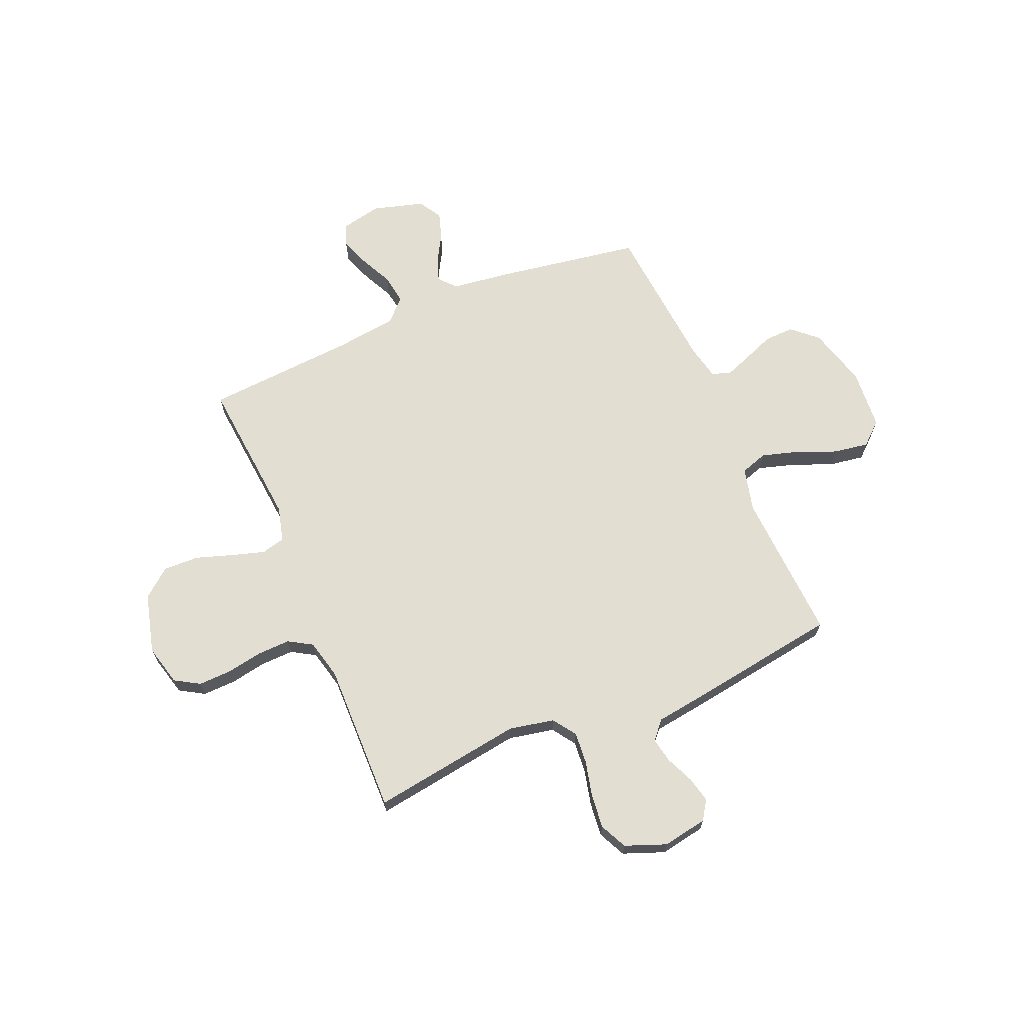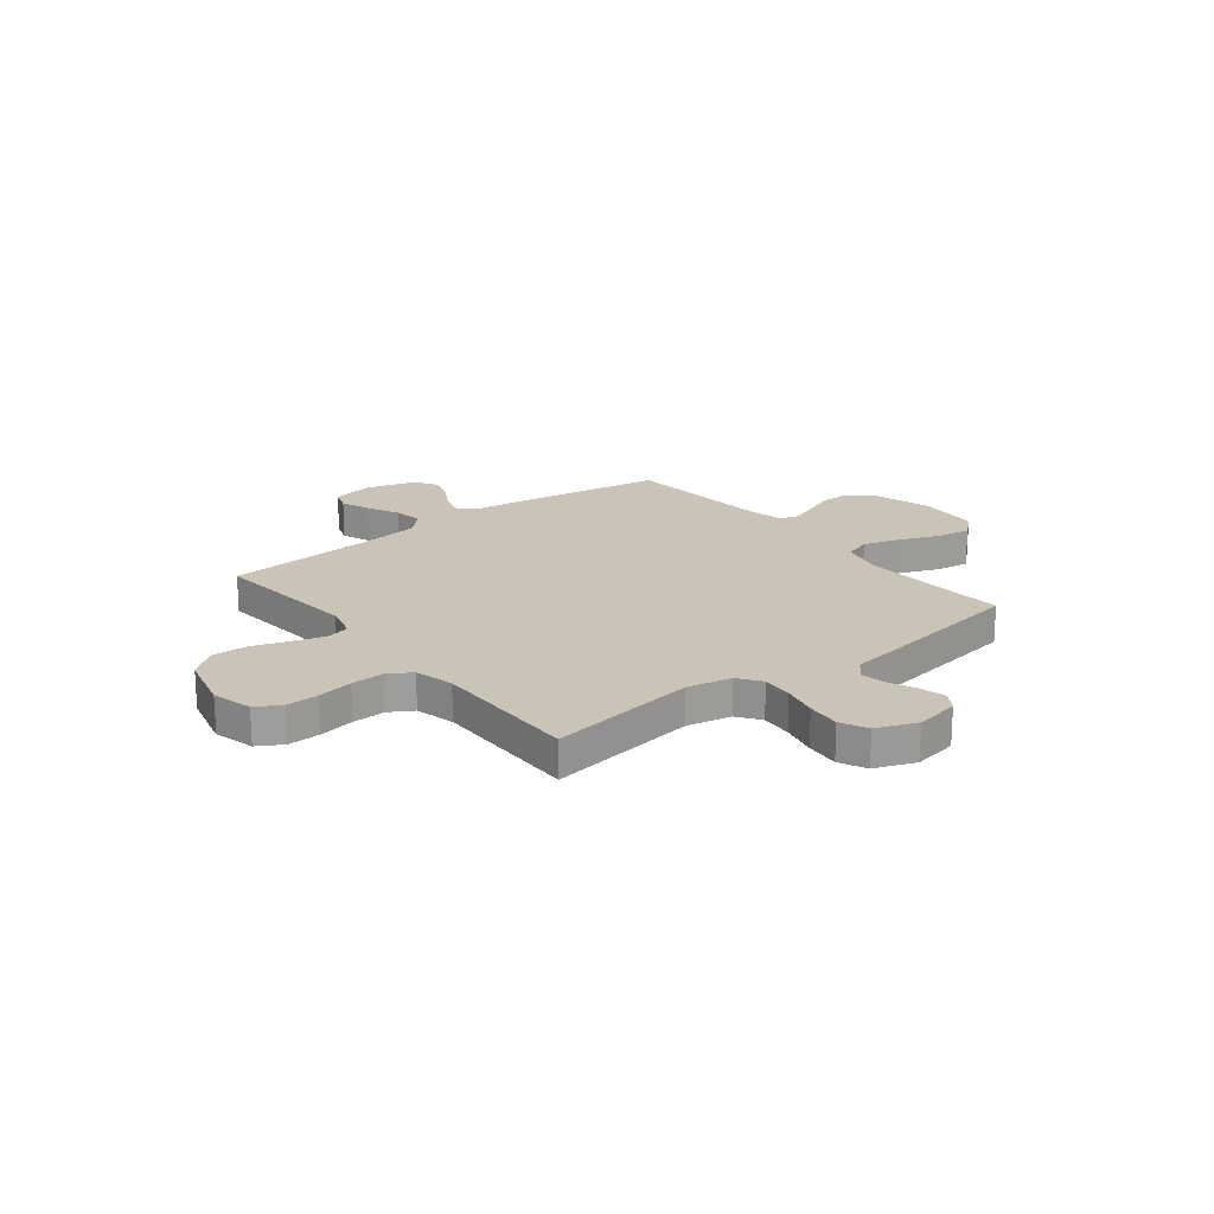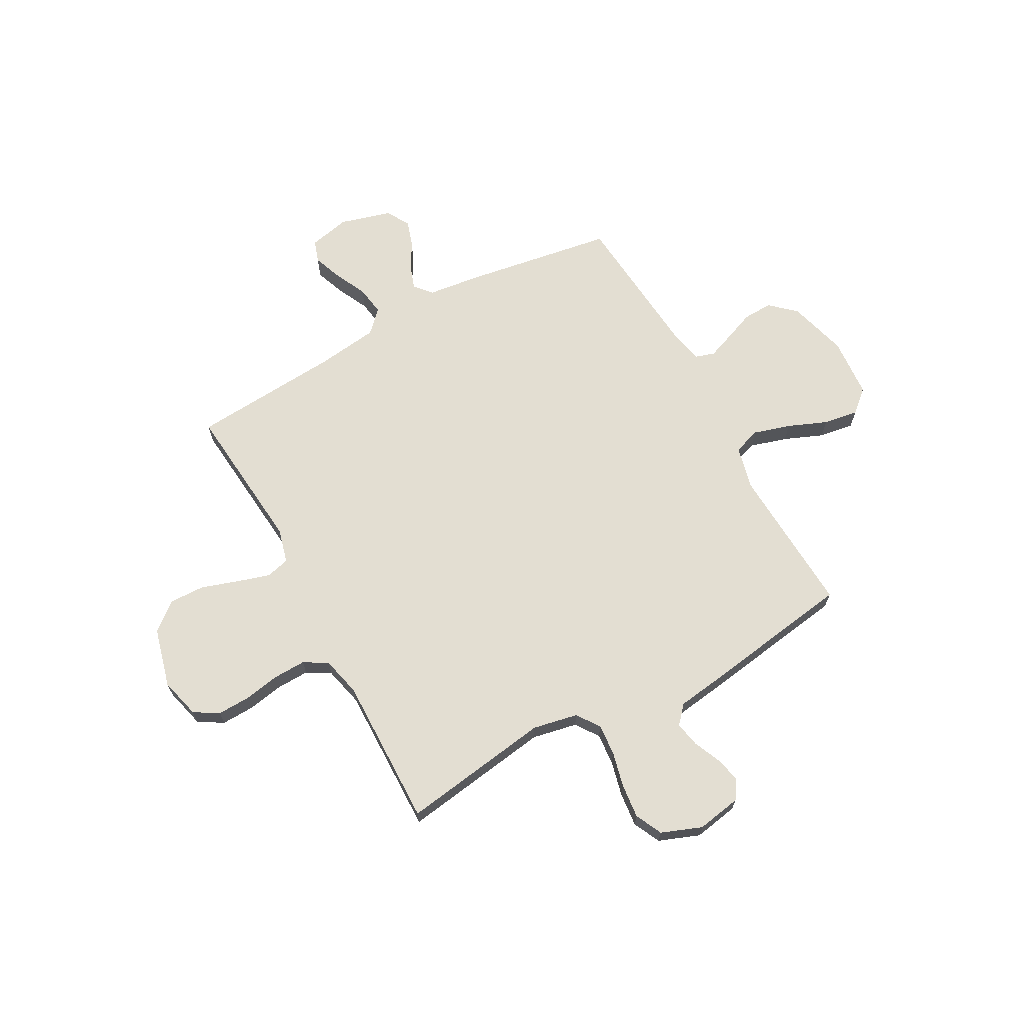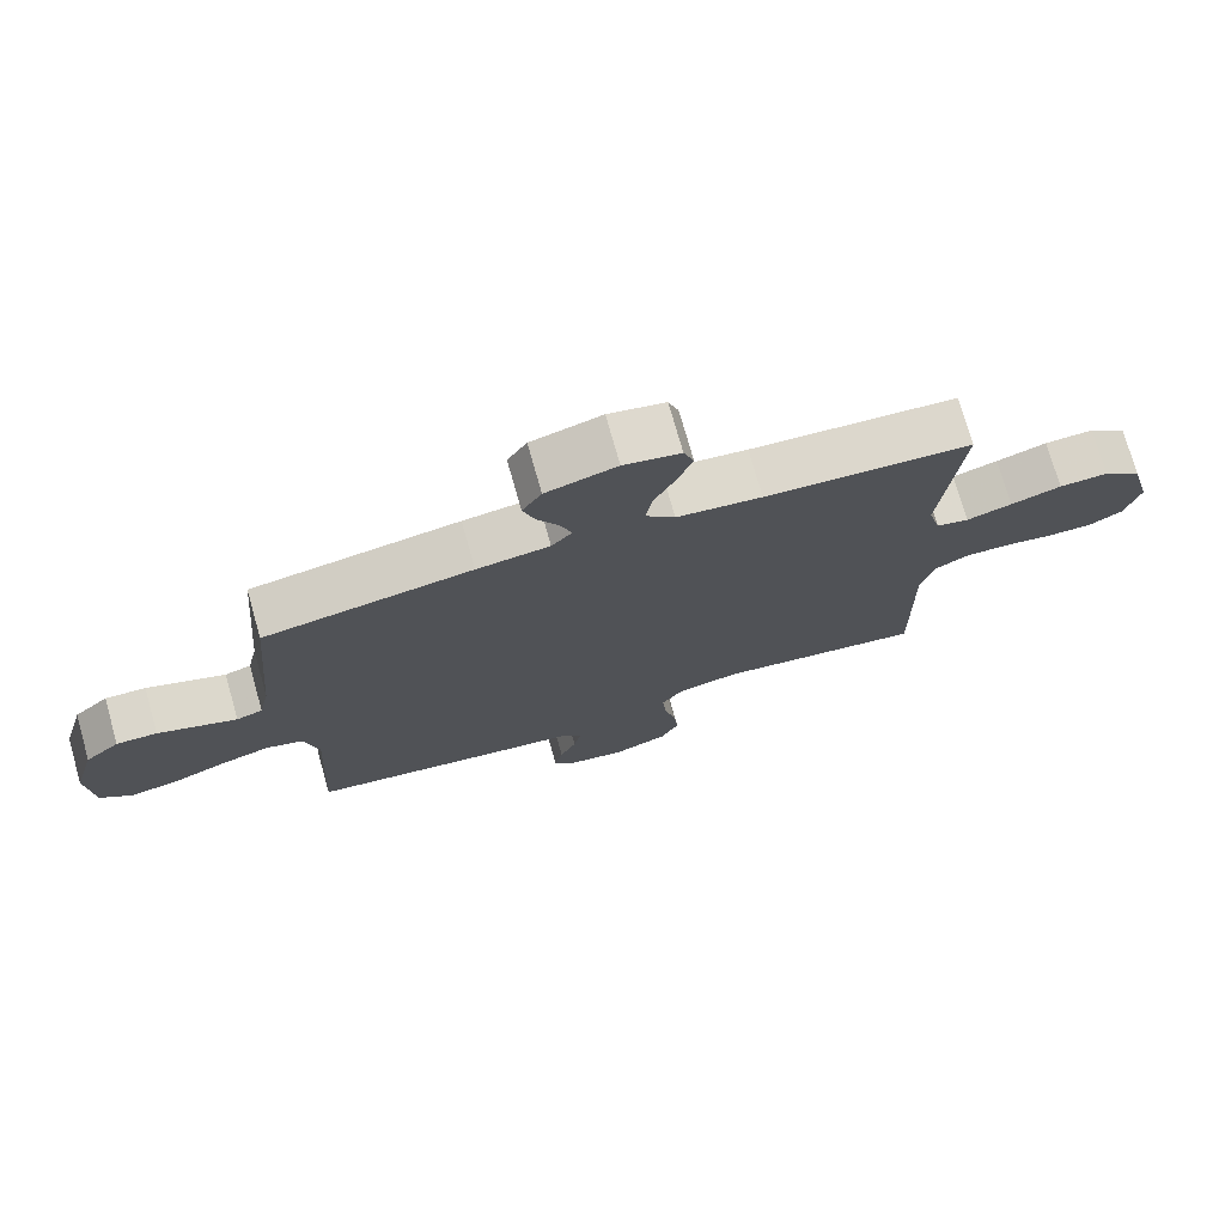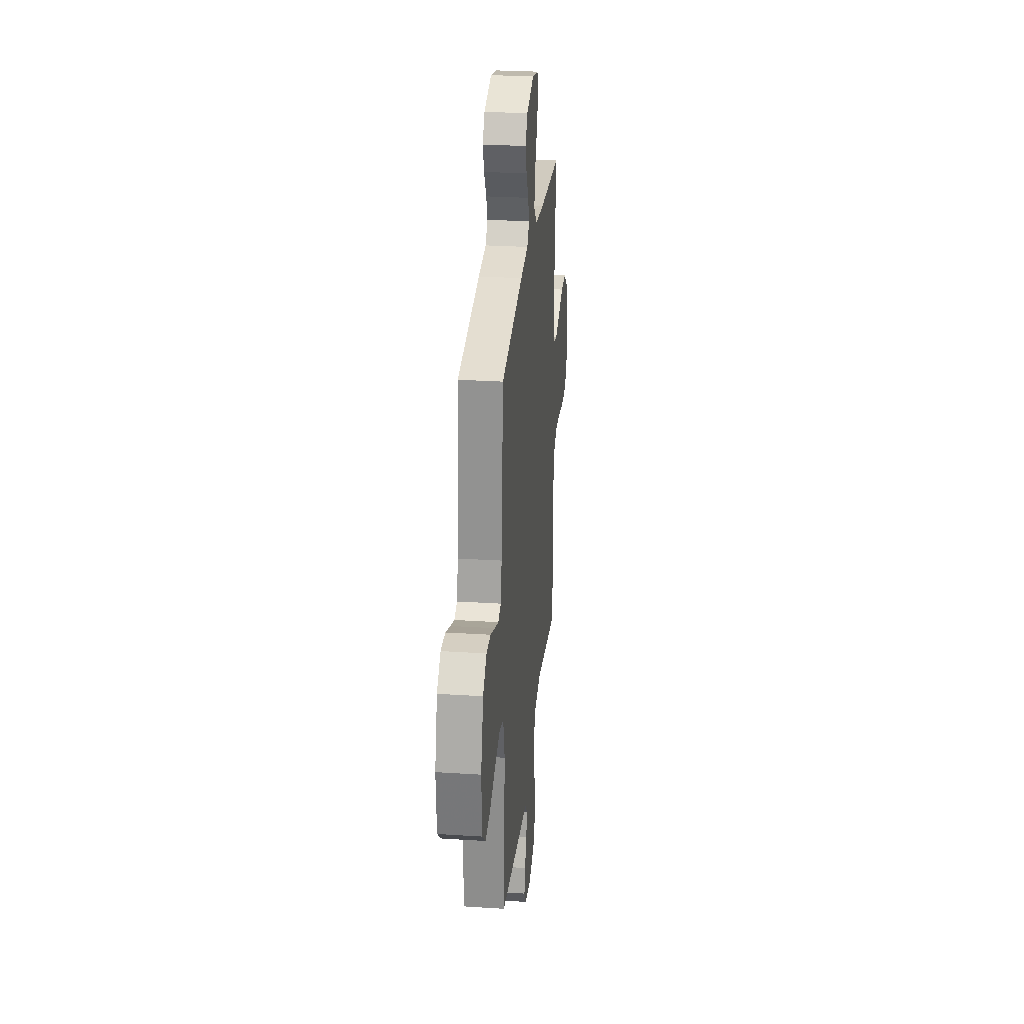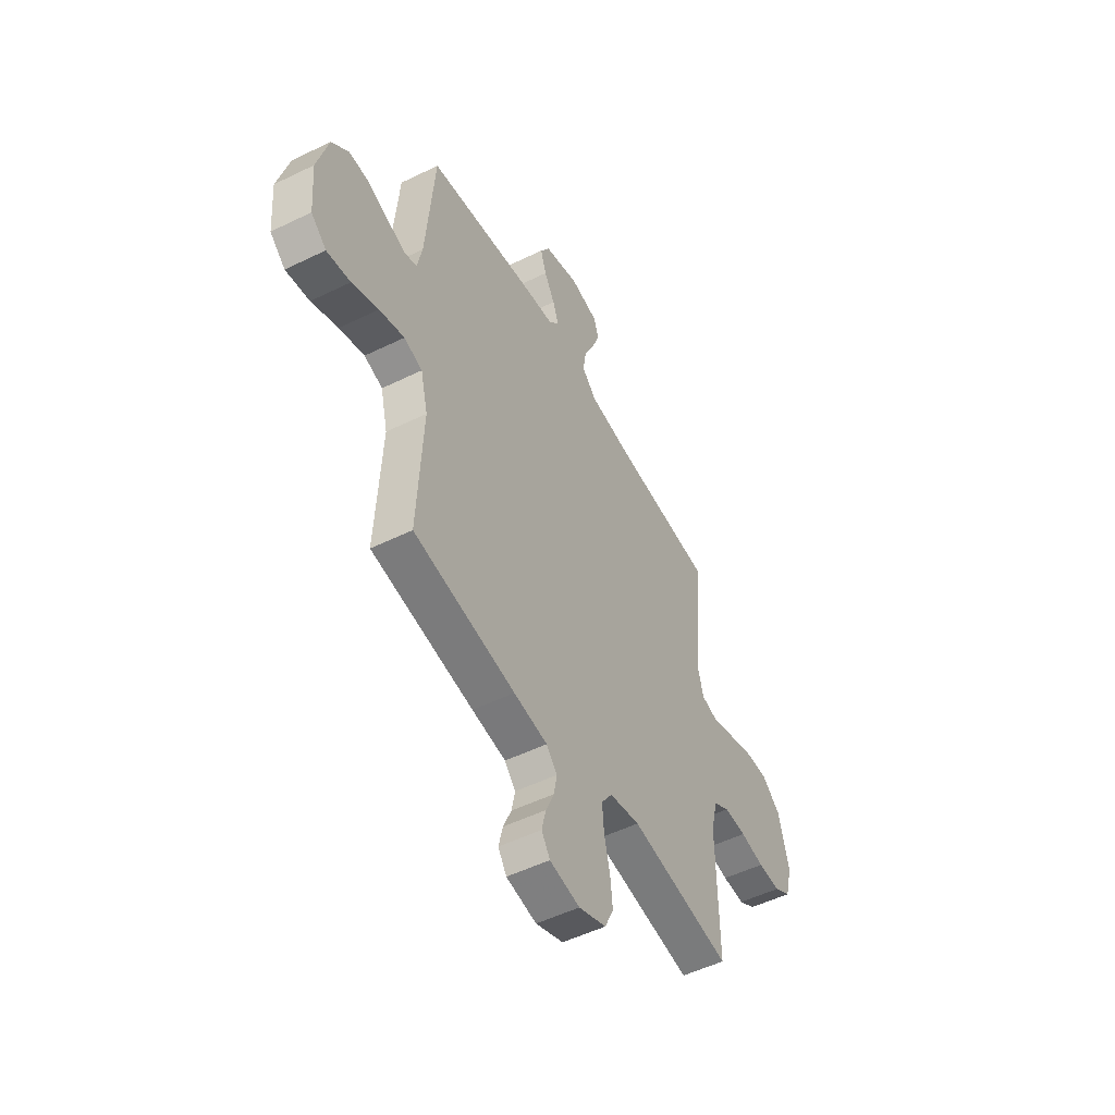
<metadata>
{"format":"obj","ext":"obj","renderer":"f3d","projection":"perspective","resolution":1024,"background":"white","views":[{"elev":67.4,"azim":157.1,"up":"+Y"},{"elev":19.9,"azim":141.7,"up":"+Y"},{"elev":67.4,"azim":151.3,"up":"+Y"},{"elev":74.7,"azim":-15.8,"up":"+Z"},{"elev":27.8,"azim":-84.4,"up":"+Z"},{"elev":-51.3,"azim":-62.0,"up":"+Z"}]}
</metadata>
<code>
v -0.5 0.07 0.5
v -0.2 0.07 0.548
v -0.095 0.07 0.561
v -0.065 0.07 0.595
v -0.082 0.07 0.643
v -0.113 0.07 0.697
v -0.13 0.07 0.75
v -0.102 0.07 0.796
v 0 0.07 0.825
v 0.082 0.07 0.807
v 0.097 0.07 0.763
v 0.075 0.07 0.704
v 0.044 0.07 0.64
v 0.035 0.07 0.581
v 0.077 0.07 0.538
v 0.2 0.07 0.522
v 0.5 0.07 0.5
v 0.472 0.07 0.2
v 0.49 0.07 0.131
v 0.537 0.07 0.119
v 0.603 0.07 0.139
v 0.676 0.07 0.163
v 0.747 0.07 0.165
v 0.803 0.07 0.119
v 0.834 0.07 0
v 0.813 0.07 -0.081
v 0.764 0.07 -0.11
v 0.698 0.07 -0.108
v 0.627 0.07 -0.095
v 0.561 0.07 -0.093
v 0.514 0.07 -0.121
v 0.495 0.07 -0.2
v 0.5 0.07 -0.5
v 0.2 0.07 -0.455
v 0.11 0.07 -0.473
v 0.078 0.07 -0.519
v 0.083 0.07 -0.582
v 0.1 0.07 -0.653
v 0.107 0.07 -0.721
v 0.081 0.07 -0.775
v 0 0.07 -0.806
v -0.089 0.07 -0.79
v -0.114 0.07 -0.752
v -0.102 0.07 -0.701
v -0.078 0.07 -0.646
v -0.068 0.07 -0.596
v -0.1 0.07 -0.56
v -0.2 0.07 -0.546
v -0.5 0.07 -0.5
v -0.484 0.07 -0.2
v -0.505 0.07 -0.113
v -0.559 0.07 -0.095
v -0.633 0.07 -0.117
v -0.711 0.07 -0.149
v -0.781 0.07 -0.16
v -0.826 0.07 -0.12
v -0.835 0.07 0
v -0.802 0.07 0.119
v -0.752 0.07 0.164
v -0.693 0.07 0.162
v -0.632 0.07 0.138
v -0.579 0.07 0.118
v -0.541 0.07 0.13
v -0.526 0.07 0.2
v -0.5 0 0.5
v -0.2 0 0.548
v -0.095 0 0.561
v -0.065 0 0.595
v -0.082 0 0.643
v -0.113 0 0.697
v -0.13 0 0.75
v -0.102 0 0.796
v 0 0 0.825
v 0.082 0 0.807
v 0.097 0 0.763
v 0.075 0 0.704
v 0.044 0 0.64
v 0.035 0 0.581
v 0.077 0 0.538
v 0.2 0 0.522
v 0.5 0 0.5
v 0.472 0 0.2
v 0.49 0 0.131
v 0.537 0 0.119
v 0.603 0 0.139
v 0.676 0 0.163
v 0.747 0 0.165
v 0.803 0 0.119
v 0.834 0 0
v 0.813 0 -0.081
v 0.764 0 -0.11
v 0.698 0 -0.108
v 0.627 0 -0.095
v 0.561 0 -0.093
v 0.514 0 -0.121
v 0.495 0 -0.2
v 0.5 0 -0.5
v 0.2 0 -0.455
v 0.11 0 -0.473
v 0.078 0 -0.519
v 0.083 0 -0.582
v 0.1 0 -0.653
v 0.107 0 -0.721
v 0.081 0 -0.775
v 0 0 -0.806
v -0.089 0 -0.79
v -0.114 0 -0.752
v -0.102 0 -0.701
v -0.078 0 -0.646
v -0.068 0 -0.596
v -0.1 0 -0.56
v -0.2 0 -0.546
v -0.5 0 -0.5
v -0.484 0 -0.2
v -0.505 0 -0.113
v -0.559 0 -0.095
v -0.633 0 -0.117
v -0.711 0 -0.149
v -0.781 0 -0.16
v -0.826 0 -0.12
v -0.835 0 0
v -0.802 0 0.119
v -0.752 0 0.164
v -0.693 0 0.162
v -0.632 0 0.138
v -0.579 0 0.118
v -0.541 0 0.13
v -0.526 0 0.2
f 59 60 61
f 58 59 61
f 57 58 61
f 56 57 61
f 55 56 61
f 54 55 61
f 53 54 61
f 52 53 61 62
f 51 52 62 63
f 47 48 49 50
f 51 63 64
f 50 51 64
f 47 50 64
f 43 44 45
f 42 43 45
f 41 42 45
f 40 41 45
f 39 40 45
f 38 39 45
f 37 38 45
f 36 37 45 46
f 1 2 3
f 64 1 3
f 47 64 3
f 46 47 3
f 36 46 3
f 35 36 3
f 27 28 29
f 26 27 29
f 25 26 29
f 24 25 29
f 23 24 29
f 22 23 29
f 21 22 29
f 20 21 29 30
f 19 20 30 31
f 16 17 18
f 19 31 32
f 18 19 32
f 16 18 32
f 15 16 32
f 11 12 13
f 10 11 13
f 9 10 13
f 8 9 13
f 7 8 13
f 6 7 13
f 5 6 13
f 4 5 13 14
f 14 15 32
f 4 14 32
f 3 4 32
f 35 3 32
f 34 35 32
f 32 33 34
f 125 124 123
f 125 123 122
f 125 122 121
f 125 121 120
f 125 120 119
f 125 119 118
f 125 118 117
f 126 125 117 116
f 127 126 116 115
f 114 113 112 111
f 128 127 115
f 128 115 114
f 128 114 111
f 109 108 107
f 109 107 106
f 109 106 105
f 109 105 104
f 109 104 103
f 109 103 102
f 109 102 101
f 110 109 101 100
f 67 66 65
f 67 65 128
f 67 128 111
f 67 111 110
f 67 110 100
f 67 100 99
f 93 92 91
f 93 91 90
f 93 90 89
f 93 89 88
f 93 88 87
f 93 87 86
f 93 86 85
f 94 93 85 84
f 95 94 84 83
f 82 81 80
f 96 95 83
f 96 83 82
f 96 82 80
f 96 80 79
f 77 76 75
f 77 75 74
f 77 74 73
f 77 73 72
f 77 72 71
f 77 71 70
f 77 70 69
f 78 77 69 68
f 96 79 78
f 96 78 68
f 96 68 67
f 96 67 99
f 96 99 98
f 98 97 96
f 1 65 66 2
f 2 66 67 3
f 3 67 68 4
f 4 68 69 5
f 5 69 70 6
f 6 70 71 7
f 7 71 72 8
f 8 72 73 9
f 9 73 74 10
f 10 74 75 11
f 11 75 76 12
f 12 76 77 13
f 13 77 78 14
f 14 78 79 15
f 15 79 80 16
f 16 80 81 17
f 17 81 82 18
f 18 82 83 19
f 19 83 84 20
f 20 84 85 21
f 21 85 86 22
f 22 86 87 23
f 23 87 88 24
f 24 88 89 25
f 25 89 90 26
f 26 90 91 27
f 27 91 92 28
f 28 92 93 29
f 29 93 94 30
f 30 94 95 31
f 31 95 96 32
f 32 96 97 33
f 33 97 98 34
f 34 98 99 35
f 35 99 100 36
f 36 100 101 37
f 37 101 102 38
f 38 102 103 39
f 39 103 104 40
f 40 104 105 41
f 41 105 106 42
f 42 106 107 43
f 43 107 108 44
f 44 108 109 45
f 45 109 110 46
f 46 110 111 47
f 47 111 112 48
f 48 112 113 49
f 49 113 114 50
f 50 114 115 51
f 51 115 116 52
f 52 116 117 53
f 53 117 118 54
f 54 118 119 55
f 55 119 120 56
f 56 120 121 57
f 57 121 122 58
f 58 122 123 59
f 59 123 124 60
f 60 124 125 61
f 61 125 126 62
f 62 126 127 63
f 63 127 128 64
f 64 128 65 1

</code>
